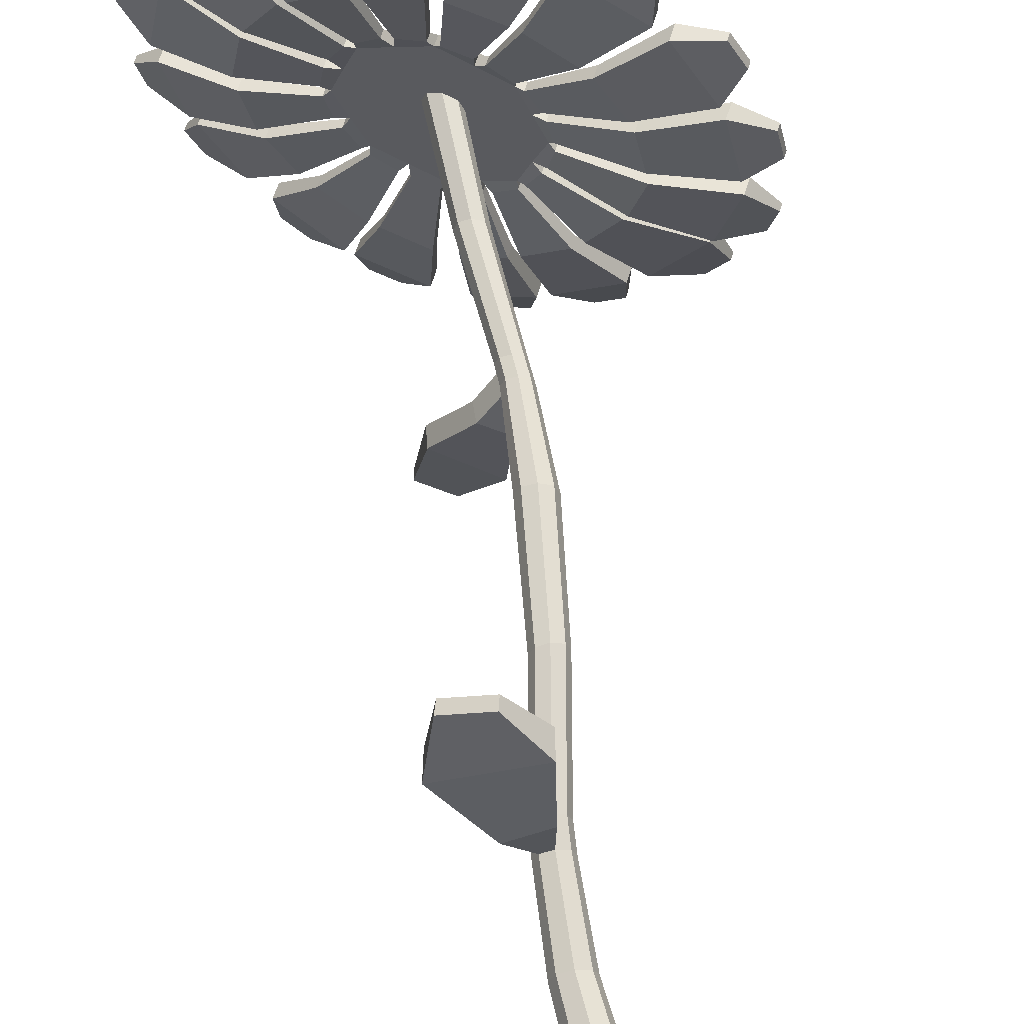
<metadata>
{"format":"obj","ext":"obj","renderer":"f3d","projection":"perspective","resolution":1024,"background":"white","views":[{"elev":61.6,"azim":-7.7,"up":"+Z"}]}
</metadata>
<code>
o flower_3_petals
v 0.06583 0.8508 -0.002801
v 0.06899 0.8581 -0.002684
v 0.03896 0.8605 0.06814
v 0.04373 0.8714 0.06817
v -0.02387 0.8859 0.09992
v -0.01914 0.8968 0.09997
v -0.085 0.9144 0.07021
v -0.08024 0.9254 0.07025
v -0.1083 0.9298 -0.005078
v -0.1036 0.9406 -0.004804
v -0.07878 0.9185 -0.07524
v -0.07407 0.9293 -0.07507
v -0.01714 0.8902 -0.1013
v -0.01239 0.9011 -0.1012
v 0.04122 0.8635 -0.07237
v 0.046 0.8745 -0.07231
v 0.03031 0.9023 0.04595
v 0.0487 0.8958 -0.001437
v -0.01109 0.9196 0.06625
v -0.05153 0.9382 0.04704
v -0.06685 0.9475 -0.001683
v -0.04729 0.9402 -0.04868
v -0.006127 0.9219 -0.06713
v 0.03315 0.904 -0.04806
v 0.006716 0.927 0.01401
v 0.01248 0.9248 -0.000433
v -0.00607 0.9324 0.0202
v -0.01842 0.9379 0.01457
v -0.02303 0.9403 0.000262
v -0.01723 0.9382 -0.01417
v -0.004477 0.9327 -0.02027
v 0.007832 0.9272 -0.01464
v -0.09402 0.9243 -0.04009
v -0.08933 0.9351 -0.03985
v -0.05733 0.9439 -0.02506
v -0.02015 0.9392 -0.006938
v -0.09696 0.9224 0.03257
v -0.09234 0.9332 0.03287
v -0.05951 0.9429 0.02294
v -0.02075 0.9391 0.007446
v -0.05488 0.9002 0.08542
v -0.05014 0.9112 0.08548
v -0.03153 0.929 0.05678
v -0.01227 0.9351 0.01742
v 0.007147 0.8729 0.08473
v 0.0119 0.8839 0.08476
v 0.009363 0.9109 0.05643
v 0.000338 0.9297 0.01707
v 0.052 0.8559 0.03249
v 0.05509 0.8632 0.03267
v 0.0393 0.8992 0.02225
v 0.009589 0.9259 0.006799
v 0.05297 0.8574 -0.03755
v 0.05614 0.8647 -0.03746
v 0.04066 0.9 -0.02471
v 0.01017 0.926 -0.007566
v 0.01193 0.8767 -0.08637
v 0.01669 0.8876 -0.08631
v 0.01339 0.9129 -0.05732
v 0.001645 0.93 -0.01743
v -0.0478 0.9042 -0.08825
v -0.04309 0.9151 -0.08811
v -0.0267 0.931 -0.05779
v -0.01087 0.9354 -0.01719
v 0.052 0.8559 0.03249
v 0.05664 0.8668 0.03273
v 0.04373 0.8714 0.06817
v 0.03896 0.8605 0.06814
v 0.007147 0.8729 0.08473
v 0.0119 0.8839 0.08476
v -0.01914 0.8968 0.09997
v -0.02387 0.8859 0.09992
v -0.05488 0.9002 0.08542
v -0.05014 0.9112 0.08548
v -0.08024 0.9254 0.07025
v -0.085 0.9144 0.07021
v -0.09696 0.9224 0.03257
v -0.09234 0.9332 0.03287
v -0.1036 0.9406 -0.004804
v -0.1083 0.9298 -0.005078
v -0.09402 0.9243 -0.04009
v -0.08933 0.9351 -0.03985
v -0.07407 0.9293 -0.07507
v -0.07878 0.9185 -0.07524
v -0.0478 0.9042 -0.08825
v -0.04309 0.9151 -0.08811
v -0.01239 0.9011 -0.1012
v -0.01714 0.8902 -0.1013
v 0.01193 0.8767 -0.08637
v 0.01669 0.8876 -0.08631
v 0.046 0.8745 -0.07231
v 0.04122 0.8635 -0.07237
v 0.05297 0.8574 -0.03755
v 0.05614 0.8647 -0.03746
v 0.06899 0.8581 -0.002684
v 0.06583 0.8508 -0.002801
v -0.1083 0.9298 -0.005078
v -0.1036 0.9406 -0.004804
v -0.08933 0.9351 -0.03985
v -0.09402 0.9243 -0.04009
v -0.085 0.9144 0.07021
v -0.08024 0.9254 0.07025
v -0.09234 0.9332 0.03287
v -0.09696 0.9224 0.03257
v -0.02387 0.8859 0.09992
v -0.01914 0.8968 0.09997
v -0.05014 0.9112 0.08548
v -0.05488 0.9002 0.08542
v 0.03896 0.8605 0.06814
v 0.04373 0.8714 0.06817
v 0.0119 0.8839 0.08476
v 0.007147 0.8729 0.08473
v 0.06583 0.8508 -0.002801
v 0.06899 0.8581 -0.002684
v 0.05509 0.8632 0.03267
v 0.052 0.8559 0.03249
v 0.04122 0.8635 -0.07237
v 0.046 0.8745 -0.07231
v 0.05772 0.8683 -0.03743
v 0.05297 0.8574 -0.03755
v -0.01714 0.8902 -0.1013
v -0.01239 0.9011 -0.1012
v 0.01669 0.8876 -0.08631
v 0.01193 0.8767 -0.08637
v -0.07878 0.9185 -0.07524
v -0.07407 0.9293 -0.07507
v -0.04309 0.9151 -0.08811
v -0.0478 0.9042 -0.08825
v 0.06311 0.8583 0.04239
v 0.05949 0.8498 0.04219
v 0.0456 0.855 0.0682
v 0.04931 0.8635 0.06826
v 0.009838 0.8784 0.09846
v 0.006158 0.8699 0.09836
v -0.01947 0.8809 0.1056
v -0.01581 0.8894 0.1057
v -0.0622 0.9103 0.09735
v -0.06587 0.9018 0.09722
v -0.08717 0.9121 0.08018
v -0.08349 0.9206 0.08029
v -0.1091 0.9358 0.03141
v -0.1129 0.9273 0.03135
v -0.1173 0.9311 0.000578
v -0.1137 0.9395 0.000782
v -0.09753 0.9339 -0.05376
v -0.1012 0.9254 -0.0539
v -0.08658 0.9194 -0.07921
v -0.08288 0.9279 -0.07912
v -0.04292 0.9094 -0.1026
v -0.04664 0.901 -0.1027
v -0.02224 0.8897 -0.1098
v -0.0185 0.8982 -0.1098
v 0.02422 0.8788 -0.09595
v 0.02047 0.8703 -0.09595
v 0.04151 0.8609 -0.0813
v 0.04526 0.8694 -0.08129
v 0.06853 0.858 -0.03785
v 0.06479 0.8495 -0.03795
v 0.07062 0.8461 -0.009354
v 0.07433 0.8545 -0.009226
v -0.1119 0.9392 -0.01313
v -0.1155 0.9307 -0.01332
v -0.1077 0.9281 -0.04225
v -0.104 0.9366 -0.04209
v -0.09157 0.9248 0.07226
v -0.09527 0.9163 0.07217
v -0.1088 0.9244 0.04517
v -0.1051 0.9329 0.04525
v -0.02614 0.894 0.1077
v -0.0298 0.8855 0.1076
v -0.0551 0.897 0.1009
v -0.05143 0.9055 0.1011
v 0.04162 0.8664 0.07574
v 0.03791 0.8579 0.07567
v 0.01558 0.8662 0.09348
v 0.01927 0.8747 0.09357
v 0.06885 0.8465 0.002814
v 0.07254 0.8549 0.002962
v 0.06319 0.8483 0.03168
v 0.06683 0.8568 0.03187
v 0.05126 0.8665 -0.07272
v 0.0475 0.858 -0.07275
v 0.06042 0.8517 -0.04755
v 0.06417 0.8602 -0.04747
v -0.008172 0.8935 -0.1087
v -0.01191 0.885 -0.1087
v 0.01213 0.8741 -0.1016
v 0.01588 0.8826 -0.1016
v -0.07595 0.9248 -0.08585
v -0.07965 0.9163 -0.08593
v -0.05672 0.9057 -0.09962
v -0.05301 0.9141 -0.09955
v 0.2035 0.8146 0.09544
v 0.1958 0.7981 0.09563
v 0.1545 0.8166 0.167
v 0.1619 0.8328 0.1671
v 0.0718 0.8662 0.2299
v 0.06449 0.85 0.2298
v -0.007185 0.8794 0.2507
v 0.000139 0.8955 0.2509
v -0.1062 0.9356 0.2351
v -0.1135 0.9195 0.2349
v -0.1835 0.9534 0.1815
v -0.1762 0.9695 0.1816
v -0.231 1.002 0.0895
v -0.2384 0.986 0.0895
v -0.2551 0.9949 -0.00205
v -0.2477 1.011 -0.002118
v -0.2176 1.004 -0.1132
v -0.2249 0.9875 -0.113
v -0.1878 0.9716 -0.1805
v -0.1805 0.988 -0.1807
v -0.09244 0.9341 -0.2416
v -0.09985 0.918 -0.2415
v -0.03452 0.889 -0.2638
v -0.02715 0.9051 -0.264
v 0.07797 0.8691 -0.2441
v 0.07072 0.8526 -0.2438
v 0.1347 0.8309 -0.2031
v 0.1421 0.8475 -0.2034
v 0.2088 0.815 -0.1005
v 0.2012 0.7985 -0.1005
v 0.2208 0.7863 -0.01562
v 0.2286 0.8028 -0.01581
v -0.2435 1.011 -0.02583
v -0.2508 0.9942 -0.02574
v -0.231 0.9898 -0.1033
v -0.2237 1.006 -0.1034
v -0.1826 0.9728 0.1786
v -0.1899 0.9566 0.1786
v -0.2369 0.9852 0.09498
v -0.2295 1.002 0.09498
v -0.01836 0.9027 0.255
v -0.02569 0.8866 0.2548
v -0.1035 0.9155 0.2368
v -0.09623 0.9315 0.237
v 0.1486 0.8384 0.1795
v 0.1413 0.8222 0.1794
v 0.07414 0.8467 0.2255
v 0.08145 0.8629 0.2256
v 0.2177 0.7866 0.003661
v 0.2255 0.8031 0.003367
v 0.2008 0.7951 0.08254
v 0.2085 0.8117 0.08228
v 0.16 0.8399 -0.1843
v 0.1527 0.8232 -0.184
v 0.1988 0.7998 -0.1034
v 0.2063 0.8162 -0.1034
v 0.007821 0.8917 -0.2649
v 0.000507 0.8755 -0.2647
v 0.05804 0.8564 -0.2513
v 0.06529 0.8729 -0.2516
v -0.1599 0.9766 -0.2005
v -0.1673 0.9603 -0.2003
v -0.1084 0.9223 -0.2397
v -0.101 0.9384 -0.2398
v 0.2205 0.8117 0.1356
v 0.2171 0.8041 0.1356
v 0.1999 0.8116 0.1661
v 0.2033 0.8192 0.1661
v 0.05979 0.8742 0.2714
v 0.05642 0.8666 0.2714
v 0.02603 0.8795 0.2806
v 0.02939 0.8871 0.2806
v -0.1439 0.9567 0.2506
v -0.1473 0.9492 0.2506
v -0.1773 0.9637 0.2277
v -0.174 0.9712 0.2277
v -0.268 1.023 0.07153
v -0.2713 1.015 0.07153
v -0.2787 1.018 0.03278
v -0.2754 1.026 0.03278
v -0.2349 1.017 -0.1499
v -0.2382 1.009 -0.1499
v -0.2225 1.002 -0.1795
v -0.2191 1.01 -0.1795
v -0.08358 0.9337 -0.282
v -0.08694 0.9262 -0.2819
v -0.05865 0.9135 -0.2912
v -0.05528 0.921 -0.2912
v 0.1135 0.8599 -0.2643
v 0.1101 0.8523 -0.2643
v 0.1373 0.8427 -0.2471
v 0.1406 0.8503 -0.2471
v 0.2487 0.799 -0.08305
v 0.2453 0.7915 -0.08306
v 0.253 0.7865 -0.04701
v 0.2564 0.794 -0.04698
v -0.2694 1.027 -0.05706
v -0.2728 1.02 -0.05706
v -0.264 1.018 -0.09026
v -0.2607 1.026 -0.09026
v -0.2236 0.9981 0.1739
v -0.227 0.9905 0.1739
v -0.2469 1.002 0.1385
v -0.2435 1.01 0.1385
v -0.04748 0.9183 0.2851
v -0.05086 0.9107 0.2851
v -0.08416 0.9232 0.2775
v -0.08079 0.9308 0.2775
v 0.1492 0.8411 0.2232
v 0.1458 0.8335 0.2232
v 0.1168 0.8445 0.2426
v 0.1202 0.8521 0.2426
v 0.2501 0.7841 0.0346
v 0.2535 0.7917 0.03459
v 0.243 0.7882 0.06853
v 0.2464 0.7958 0.06852
v 0.2043 0.8234 -0.1792
v 0.2009 0.8157 -0.1792
v 0.2207 0.8057 -0.1446
v 0.2241 0.8133 -0.1446
v 0.03354 0.8865 -0.2962
v 0.03018 0.8789 -0.2962
v 0.05485 0.8702 -0.2904
v 0.05821 0.8778 -0.2904
v -0.1585 0.9761 -0.2442
v -0.1618 0.9685 -0.2443
v -0.1367 0.9524 -0.261
v -0.1333 0.96 -0.261
v -0.02593 0.8872 0.1823
v -0.03134 0.8749 0.1819
v -0.0828 0.8951 0.1692
v -0.07741 0.9073 0.1695
v 0.03785 0.8603 0.1658
v 0.03238 0.848 0.1655
v -0.01691 0.8687 0.1792
v -0.01149 0.881 0.1796
v 0.09183 0.8413 0.1273
v 0.0863 0.829 0.1271
v 0.04186 0.8444 0.1609
v 0.04734 0.8567 0.1612
v 0.1315 0.8265 0.06652
v 0.1257 0.814 0.06661
v 0.09685 0.8252 0.1167
v 0.1024 0.8376 0.1168
v 0.1468 0.8192 0.001331
v 0.1408 0.8066 0.001488
v 0.1301 0.8116 0.05491
v 0.136 0.8241 0.05477
v 0.1346 0.8261 -0.07014
v 0.1288 0.8135 -0.07003
v 0.1432 0.8064 -0.014
v 0.1492 0.819 -0.01411
v 0.1015 0.8427 -0.1291
v 0.09577 0.8299 -0.1288
v 0.1251 0.8152 -0.07635
v 0.131 0.8279 -0.07648
v 0.0481 0.8633 -0.172
v 0.04256 0.8507 -0.1717
v 0.08473 0.835 -0.1435
v 0.09044 0.8479 -0.1438
v -0.003881 0.8812 -0.1878
v -0.009389 0.8689 -0.1875
v 0.03165 0.8543 -0.1773
v 0.03716 0.8669 -0.1776
v -0.02654 0.8905 -0.1882
v -0.07118 0.9112 -0.1734
v -0.03208 0.8782 -0.188
v -0.07676 0.899 -0.1732
v -0.1221 0.9405 -0.1434
v -0.1277 0.9282 -0.1433
v -0.08625 0.9039 -0.1704
v -0.08067 0.9161 -0.1705
v -0.1621 0.9579 -0.08561
v -0.1677 0.9454 -0.08551
v -0.1416 0.9352 -0.13
v -0.1359 0.9476 -0.1301
v -0.181 0.9653 -0.02204
v -0.1866 0.9527 -0.02198
v -0.1739 0.948 -0.0749
v -0.1683 0.9605 -0.07499
v -0.1734 0.9592 0.05915
v -0.1789 0.9467 0.05908
v -0.1894 0.9534 -0.003278
v -0.1838 0.9659 -0.003335
v -0.1405 0.9375 0.1256
v -0.1459 0.9253 0.1253
v -0.176 0.9449 0.06851
v -0.1705 0.9573 0.06861
v -0.0878 0.9116 0.1666
v -0.09318 0.8995 0.1663
v -0.1386 0.9215 0.1309
v -0.1333 0.9337 0.1312
f 65 66 129 130
f 78 79 144 141
f 117 118 181 182
f 80 77 142 143
f 91 92 155 156
f 77 78 141 142
f 90 91 156 153
f 92 89 154 155
f 1 49 3 45 5 41 7 37 9 33 11 61 13 57 15 53
f 103 104 167 168
f 89 90 153 154
f 102 103 168 165
f 104 101 166 167
f 115 116 179 180
f 101 102 165 166
f 114 115 180 178
f 75 76 139 140
f 49 50 66 65
f 50 4 67 66
f 4 3 68 67
f 3 49 65 68
f 45 46 70 69
f 46 6 71 70
f 6 5 72 71
f 5 45 69 72
f 41 42 74 73
f 42 8 75 74
f 8 7 76 75
f 7 41 73 76
f 37 38 78 77
f 38 10 79 78
f 10 9 80 79
f 9 37 77 80
f 33 34 82 81
f 34 12 83 82
f 12 11 84 83
f 11 33 81 84
f 61 62 86 85
f 62 14 87 86
f 14 13 88 87
f 13 61 85 88
f 57 58 90 89
f 58 16 91 90
f 16 15 92 91
f 15 57 89 92
f 53 54 94 93
f 54 2 95 94
f 2 1 96 95
f 1 53 93 96
f 9 10 98 97
f 10 34 99 98
f 34 33 100 99
f 33 9 97 100
f 7 8 102 101
f 8 38 103 102
f 38 37 104 103
f 37 7 101 104
f 5 6 106 105
f 6 42 107 106
f 42 41 108 107
f 41 5 105 108
f 3 4 110 109
f 4 46 111 110
f 46 45 112 111
f 45 3 109 112
f 1 2 114 113
f 2 50 115 114
f 50 49 116 115
f 49 1 113 116
f 15 16 118 117
f 16 54 119 118
f 54 53 120 119
f 53 15 117 120
f 13 14 122 121
f 14 58 123 122
f 58 57 124 123
f 57 13 121 124
f 11 12 126 125
f 12 62 127 126
f 62 61 128 127
f 61 11 125 128
f 342 341 221 222
f 345 348 248 245
f 335 334 194 195
f 352 351 219 220
f 347 346 246 247
f 334 333 193 194
f 349 352 220 217
f 346 345 245 246
f 351 350 218 219
f 340 339 243 244
f 350 349 217 218
f 337 340 244 242
f 357 359 215 216
f 339 338 241 243
f 358 357 216 213
f 338 337 242 241
f 120 117 182 183
f 79 80 143 144
f 68 65 130 131
f 118 119 184 181
f 105 106 169 170
f 66 67 132 129
f 119 120 183 184
f 108 105 170 171
f 67 68 131 132
f 106 107 172 169
f 93 94 157 158
f 107 108 171 172
f 96 93 158 159
f 94 95 160 157
f 81 82 145 146
f 95 96 159 160
f 84 81 146 147
f 121 122 185 186
f 82 83 148 145
f 69 70 133 134
f 124 121 186 187
f 83 84 147 148
f 72 69 134 135
f 122 123 188 185
f 109 110 173 174
f 70 71 136 133
f 123 124 187 188
f 112 109 174 175
f 71 72 135 136
f 110 111 176 173
f 97 98 161 162
f 111 112 175 176
f 100 97 162 163
f 98 99 164 161
f 85 86 149 150
f 99 100 163 164
f 88 85 150 151
f 125 126 189 190
f 86 87 152 149
f 73 74 137 138
f 128 125 190 191
f 87 88 151 152
f 76 73 138 139
f 126 127 192 189
f 113 114 178 177
f 74 75 140 137
f 127 128 191 192
f 116 113 177 179
f 252 251 315 316
f 197 200 264 261
f 226 225 289 290
f 249 252 316 313
f 199 198 262 263
f 224 223 287 288
f 251 250 314 315
f 198 197 261 262
f 221 224 288 285
f 250 249 313 314
f 196 195 259 260
f 223 222 286 287
f 248 247 311 312
f 193 196 260 257
f 222 221 285 286
f 245 248 312 309
f 333 336 196 193
f 348 347 247 248
f 343 342 222 223
f 336 335 195 196
f 354 353 249 250
f 341 344 224 221
f 326 325 197 198
f 355 354 250 251
f 344 343 223 224
f 327 326 198 199
f 353 356 252 249
f 370 369 225 226
f 325 328 200 197
f 356 355 251 252
f 371 370 226 227
f 328 327 199 200
f 362 361 253 254
f 369 372 228 225
f 382 381 201 202
f 363 362 254 255
f 372 371 227 228
f 383 382 202 203
f 361 364 256 253
f 378 377 229 230
f 381 384 204 201
f 364 363 255 256
f 379 378 230 231
f 384 383 203 204
f 377 380 232 229
f 374 373 205 206
f 380 379 231 232
f 375 374 206 207
f 322 321 233 234
f 373 376 208 205
f 323 322 234 235
f 376 375 207 208
f 321 324 236 233
f 366 365 209 210
f 324 323 235 236
f 367 366 210 211
f 330 329 237 238
f 365 368 212 209
f 331 330 238 239
f 368 367 211 212
f 329 332 240 237
f 360 358 213 214
f 332 331 239 240
f 359 360 214 215
f 258 257 260 259
f 262 261 264 263
f 266 265 268 267
f 270 269 272 271
f 274 273 276 275
f 278 277 280 279
f 282 281 284 283
f 286 285 288 287
f 290 289 292 291
f 294 293 296 295
f 298 297 300 299
f 302 301 304 303
f 305 306 308 307
f 310 309 312 311
f 314 313 316 315
f 318 317 320 319
f 227 226 290 291
f 200 199 263 264
f 254 253 317 318
f 225 228 292 289
f 202 201 265 266
f 255 254 318 319
f 228 227 291 292
f 203 202 266 267
f 253 256 320 317
f 230 229 293 294
f 201 204 268 265
f 256 255 319 320
f 231 230 294 295
f 204 203 267 268
f 229 232 296 293
f 206 205 269 270
f 232 231 295 296
f 207 206 270 271
f 234 233 297 298
f 205 208 272 269
f 235 234 298 299
f 208 207 271 272
f 233 236 300 297
f 210 209 273 274
f 236 235 299 300
f 211 210 274 275
f 238 237 301 302
f 209 212 276 273
f 239 238 302 303
f 212 211 275 276
f 237 240 304 301
f 214 213 277 278
f 240 239 303 304
f 215 214 278 279
f 241 242 306 305
f 213 216 280 277
f 243 241 305 307
f 216 215 279 280
f 242 244 308 306
f 218 217 281 282
f 244 243 307 308
f 219 218 282 283
f 246 245 309 310
f 217 220 284 281
f 194 193 257 258
f 247 246 310 311
f 220 219 283 284
f 195 194 258 259
f 172 171 323 324
f 169 172 324 321
f 171 170 322 323
f 170 169 321 322
f 136 135 327 328
f 133 136 328 325
f 135 134 326 327
f 134 133 325 326
f 176 175 331 332
f 173 176 332 329
f 175 174 330 331
f 174 173 329 330
f 132 131 335 336
f 129 132 336 333
f 130 129 333 334
f 131 130 334 335
f 177 178 337 338
f 179 177 338 339
f 178 180 340 337
f 180 179 339 340
f 160 159 343 344
f 157 160 344 341
f 159 158 342 343
f 158 157 341 342
f 184 183 347 348
f 182 181 345 346
f 183 182 346 347
f 181 184 348 345
f 154 153 349 350
f 155 154 350 351
f 153 156 352 349
f 156 155 351 352
f 188 187 355 356
f 185 188 356 353
f 187 186 354 355
f 186 185 353 354
f 151 150 360 359
f 150 149 358 360
f 149 152 357 358
f 152 151 359 357
f 192 191 363 364
f 189 192 364 361
f 191 190 362 363
f 190 189 361 362
f 148 147 367 368
f 145 148 368 365
f 147 146 366 367
f 146 145 365 366
f 164 163 371 372
f 161 164 372 369
f 163 162 370 371
f 162 161 369 370
f 144 143 375 376
f 141 144 376 373
f 143 142 374 375
f 142 141 373 374
f 168 167 379 380
f 165 168 380 377
f 167 166 378 379
f 166 165 377 378
f 140 139 383 384
f 137 140 384 381
f 139 138 382 383
f 138 137 381 382
f 34 10 21 35
f 47 17 25 48
f 54 16 24 55
f 50 2 18 51
f 42 6 19 43
f 62 12 22 63
f 38 8 20 39
f 58 14 23 59
f 46 4 17 47
f 25 52 26 56 32 60 31 64 30 36 29 40 28 44 27 48
f 59 23 31 60
f 35 21 29 36
f 43 19 27 44
f 51 18 26 52
f 55 24 32 56
f 63 22 30 64
f 39 20 28 40
f 22 35 36 30
f 12 34 35 22
f 21 39 40 29
f 10 38 39 21
f 20 43 44 28
f 8 42 43 20
f 6 46 47 19
f 19 47 48 27
f 17 51 52 25
f 4 50 51 17
f 18 55 56 26
f 2 54 55 18
f 24 59 60 32
f 16 58 59 24
f 23 63 64 31
f 14 62 63 23
o flower_3_stem
v 0.02014 -0.007077 0.000456
v -0.000621 0.8816 0.01585
v 0.01353 -0.006932 0.0163
v -0.00611 0.8835 0.02882
v -0.00305 -0.00684 0.02313
v -0.01866 0.8891 0.03408
v -0.0196 -0.007043 0.0169
v -0.031 0.895 0.02826
v -0.02646 -0.006915 0.001221
v -0.03544 0.8974 0.01457
v -0.01991 -0.006822 -0.01455
v -0.02925 0.8951 0.001341
v -0.003772 -0.007145 -0.02132
v -0.01652 0.8895 -0.003534
v 0.01283 -0.007124 -0.01509
v -0.004851 0.884 0.002525
v -0.000316 0.1182 0.007974
v -0.003241 0.2339 0.02337
v 0.01425 0.3654 0.03532
v 0.02537 0.5006 0.03206
v 0.01895 0.6265 0.01901
v 0.006169 0.7632 0.01016
v 0.001166 0.7636 0.02242
v 0.01486 0.6273 0.03016
v 0.02037 0.5008 0.04593
v 0.009674 0.3653 0.04749
v -0.007816 0.2338 0.03492
v -0.005518 0.118 0.02043
v -0.01028 0.7644 0.02773
v 0.004787 0.6281 0.03528
v 0.007553 0.501 0.05264
v -0.00186 0.3651 0.05326
v -0.01956 0.2339 0.04031
v -0.01898 0.1177 0.02602
v -0.02113 0.7654 0.02303
v -0.005202 0.629 0.03157
v -0.005475 0.502 0.04827
v -0.01367 0.3646 0.04922
v -0.03154 0.2336 0.03638
v -0.03252 0.1178 0.0213
v -0.02519 0.766 0.01107
v -0.009417 0.6296 0.02155
v -0.01125 0.5028 0.03589
v -0.01894 0.3646 0.03827
v -0.03675 0.2328 0.02552
v -0.03818 0.1176 0.009047
v -0.02001 0.7655 -0.001144
v -0.005381 0.629 0.01078
v -0.006454 0.502 0.02267
v -0.01457 0.3651 0.02673
v -0.0322 0.2331 0.01427
v -0.03304 0.1172 -0.003482
v -0.008531 0.7642 -0.006446
v 0.004629 0.6276 0.005448
v 0.006298 0.5014 0.01587
v -0.003 0.3648 0.02093
v -0.02078 0.2341 0.009058
v -0.02007 0.1173 -0.008876
v 0.002244 0.7633 -0.001792
v 0.01473 0.6266 0.008774
v 0.01952 0.5009 0.01956
v 0.008953 0.365 0.02431
v -0.008712 0.2341 0.01278
v -0.006474 0.1179 -0.00418
v -0.003687 0.2075 0.01884
v -0.00836 0.2075 0.03048
v -0.02049 0.2074 0.03591
v -0.03266 0.2072 0.03182
v -0.03771 0.2069 0.02075
v -0.03311 0.2072 0.009363
v -0.02138 0.2079 0.004056
v -0.009115 0.2077 0.007948
v 0.02096 0.6046 0.02175
v 0.01691 0.6052 0.03294
v 0.006748 0.606 0.03817
v -0.003409 0.6067 0.03451
v -0.007791 0.6073 0.02449
v -0.00383 0.6067 0.01373
v 0.006282 0.6054 0.008285
v 0.01656 0.6046 0.0115
v -0.01753 0.2409 0.176
v -0.1084 0.2528 0.1416
v -0.02059 0.2148 0.1753
v -0.113 0.2265 0.1394
v -0.05453 0.2513 0.2178
v -0.09743 0.2613 0.2023
v -0.0571 0.2388 0.2174
v -0.1006 0.249 0.2015
v -0.01967 0.2308 0.09081
v -0.02023 0.204 0.08571
v -0.06155 0.229 0.07544
v -0.0613 0.2031 0.07021
v -0.06498 0.6389 -0.07908
v -0.001842 0.6253 -0.1207
v -0.06661 0.6153 -0.07601
v -0.003506 0.601 -0.1186
v -0.07563 0.6478 -0.1627
v -0.03963 0.6391 -0.1833
v -0.078 0.6347 -0.1617
v -0.0416 0.6259 -0.1826
v 0.002542 0.5939 -0.0352
v 0.002161 0.616 -0.03842
v -0.02767 0.5996 -0.01712
v -0.02807 0.6221 -0.02034
f 406 386 388 407
f 407 388 390 413
f 413 390 392 419
f 419 392 394 425
f 425 394 396 431
f 431 396 398 437
f 388 386 400 398 396 394 392 390
f 437 398 400 443
f 443 400 386 406
f 385 387 389 391 393 395 397 399
f 399 448 401 385
f 456 447 402 449
f 447 446 403 402
f 446 445 404 403
f 464 444 405 457
f 444 443 406 405
f 397 442 448 399
f 455 441 447 456
f 441 440 446 447
f 440 439 445 446
f 463 438 444 464
f 438 437 443 444
f 395 436 442 397
f 454 435 441 455
f 435 434 440 441
f 434 433 439 440
f 486 485 480 478
f 432 431 437 438
f 393 430 436 395
f 453 429 435 454
f 429 428 434 435
f 428 427 433 434
f 461 426 432 462
f 426 425 431 432
f 391 424 430 393
f 452 423 429 453
f 423 422 428 429
f 422 421 427 428
f 460 420 426 461
f 420 419 425 426
f 389 418 424 391
f 474 473 465 467
f 417 416 422 423
f 416 415 421 422
f 459 414 420 460
f 414 413 419 420
f 387 412 418 389
f 450 411 417 451
f 411 410 416 417
f 410 409 415 416
f 458 408 414 459
f 408 407 413 414
f 385 401 412 387
f 449 402 411 450
f 402 403 410 411
f 403 404 409 410
f 457 405 408 458
f 405 406 407 408
f 401 449 450 412
f 412 450 451 418
f 418 451 452 424
f 424 452 453 430
f 430 453 454 436
f 436 454 455 442
f 442 455 456 448
f 448 456 449 401
f 404 457 458 409
f 409 458 459 415
f 415 459 460 421
f 421 460 461 427
f 427 461 462 433
f 433 462 463 439
f 439 463 464 445
f 445 464 457 404
f 468 467 471 472
f 473 475 466 465
f 475 476 468 466
f 476 474 467 468
f 471 469 470 472
f 467 465 469 471
f 466 468 472 470
f 465 466 470 469
f 452 451 474 476
f 423 452 476 475
f 417 423 475 473
f 451 417 473 474
f 480 479 483 484
f 485 487 479 480
f 488 486 478 477
f 487 488 477 479
f 483 481 482 484
f 479 477 481 483
f 478 480 484 482
f 477 478 482 481
f 462 432 488 487
f 432 438 486 488
f 463 462 487 485
f 438 463 485 486

</code>
